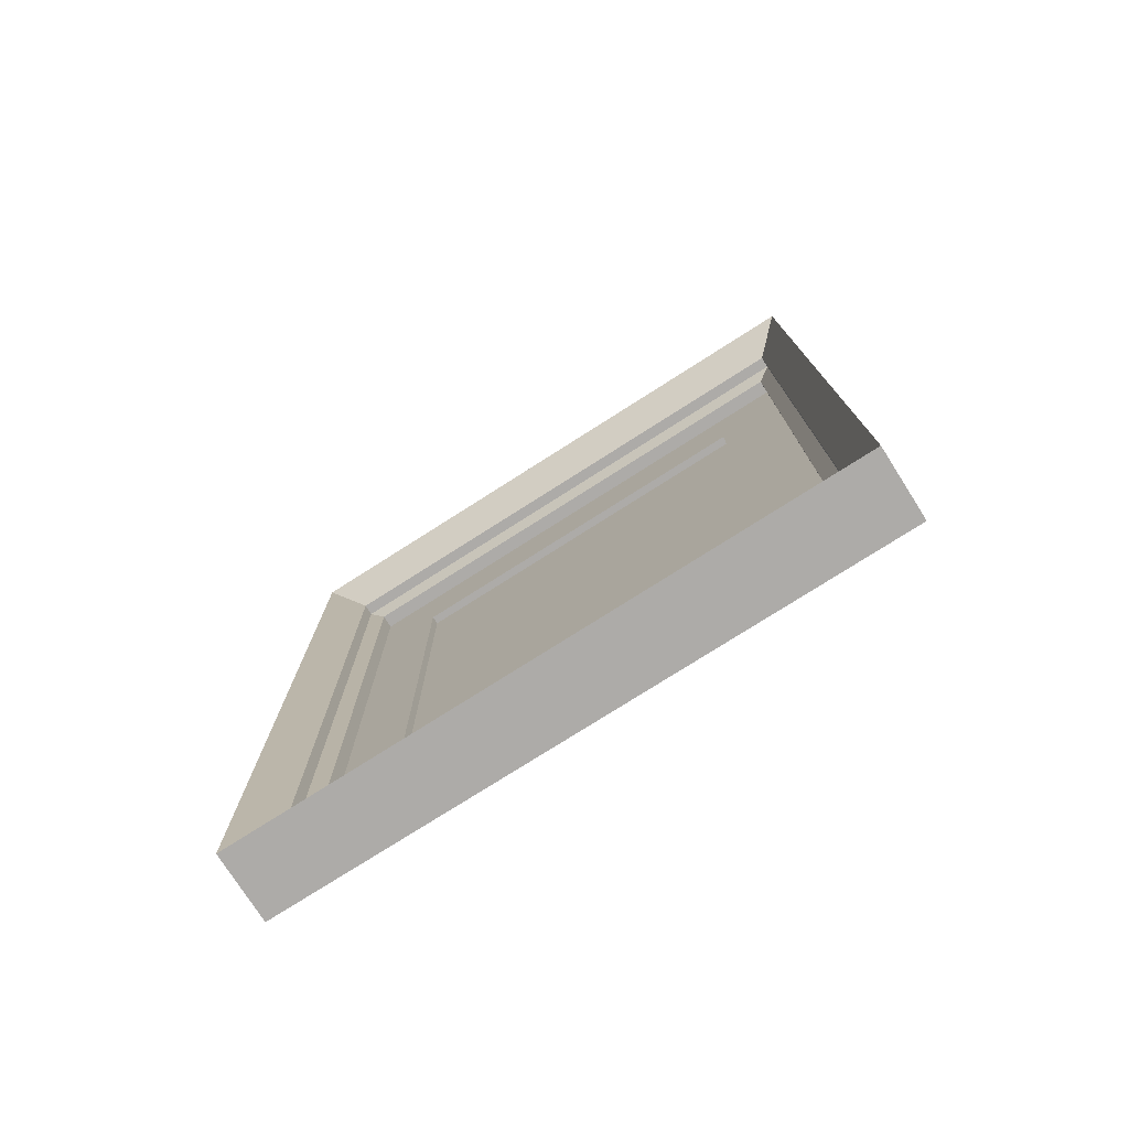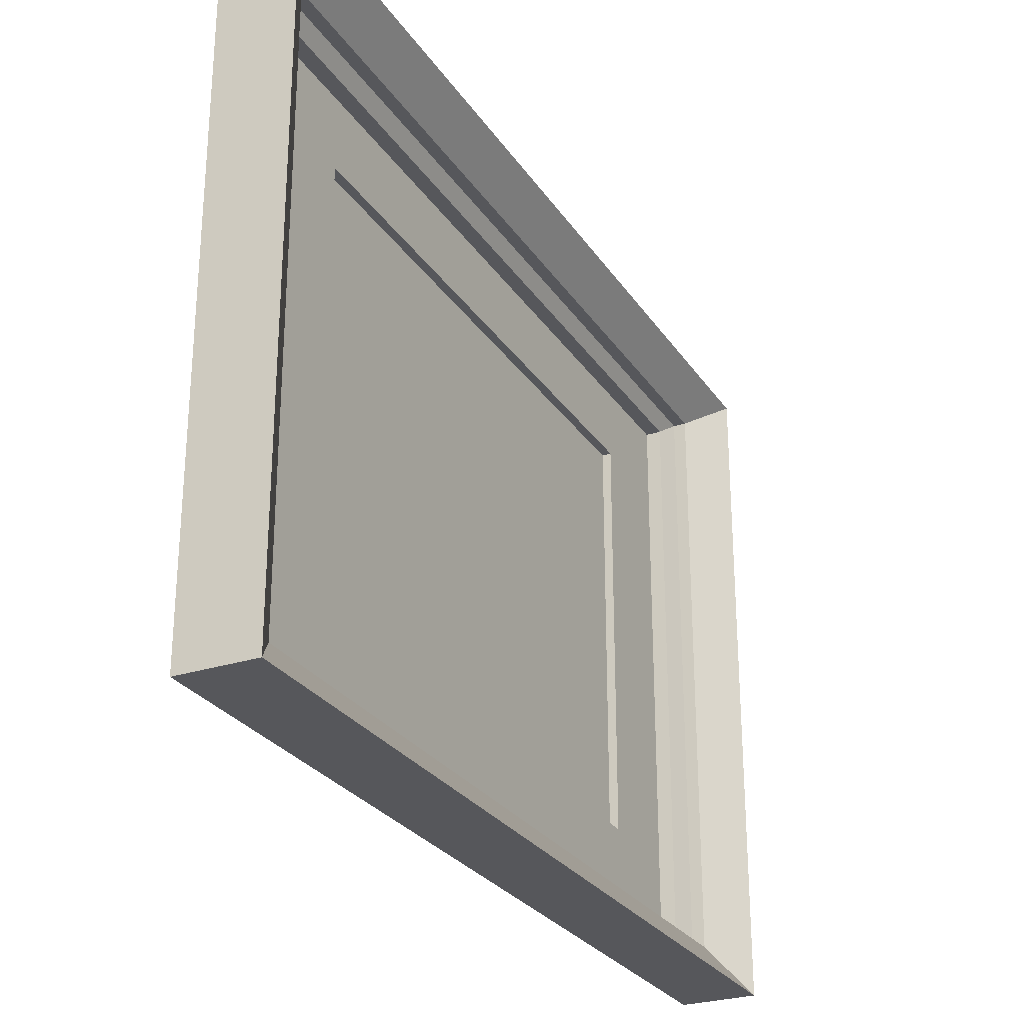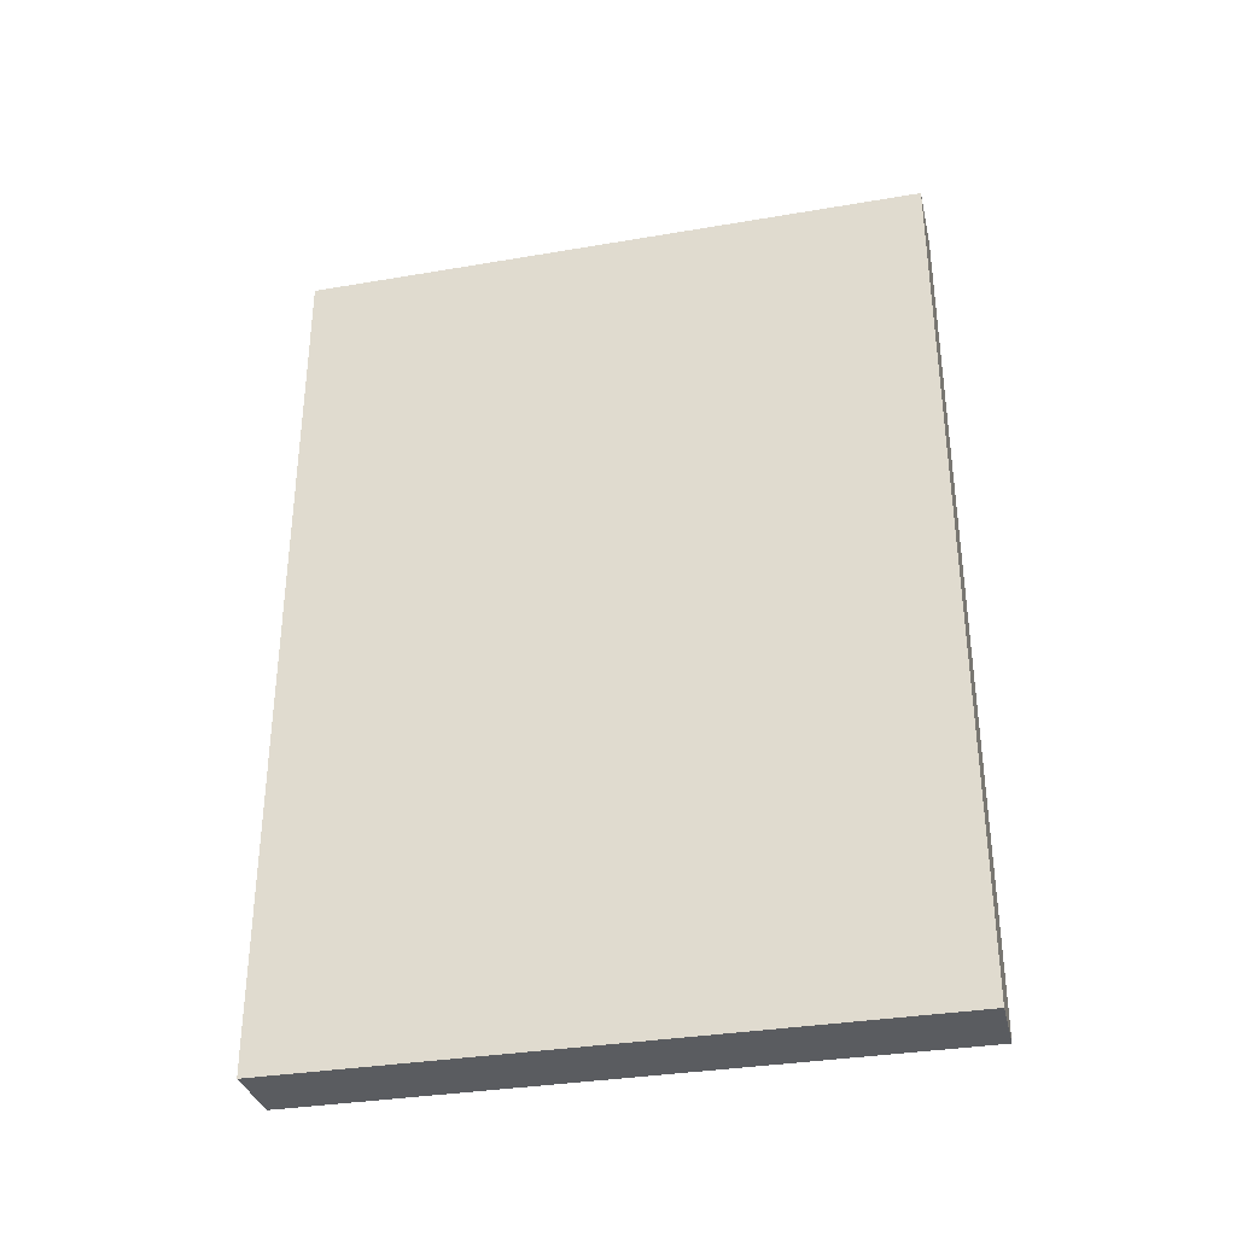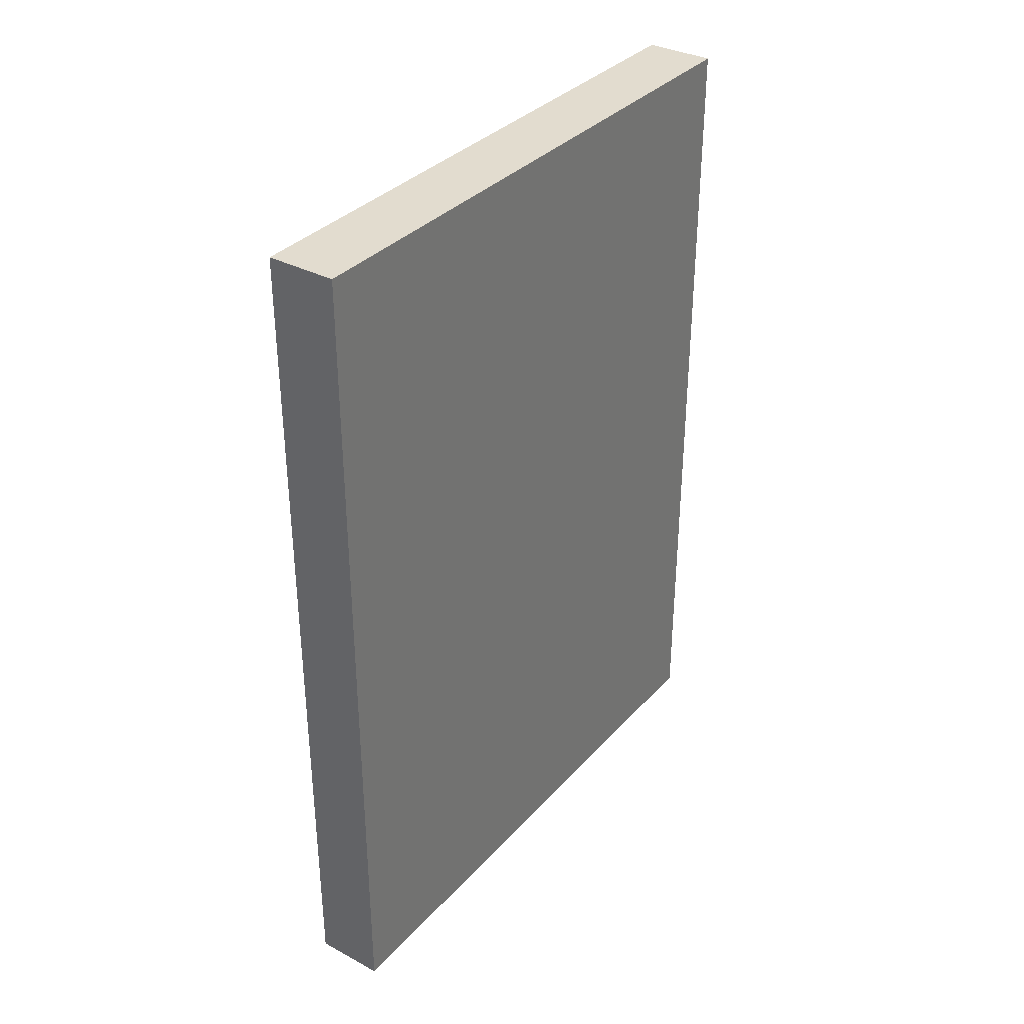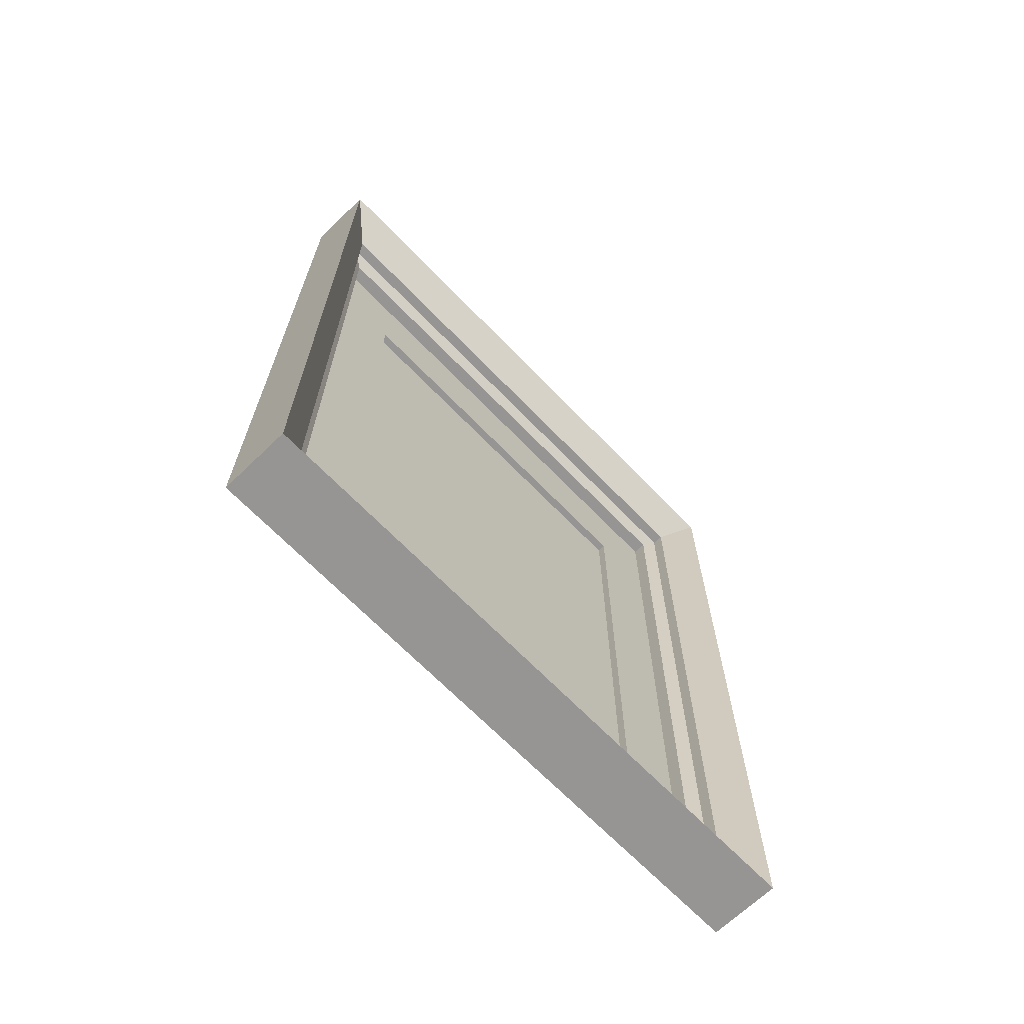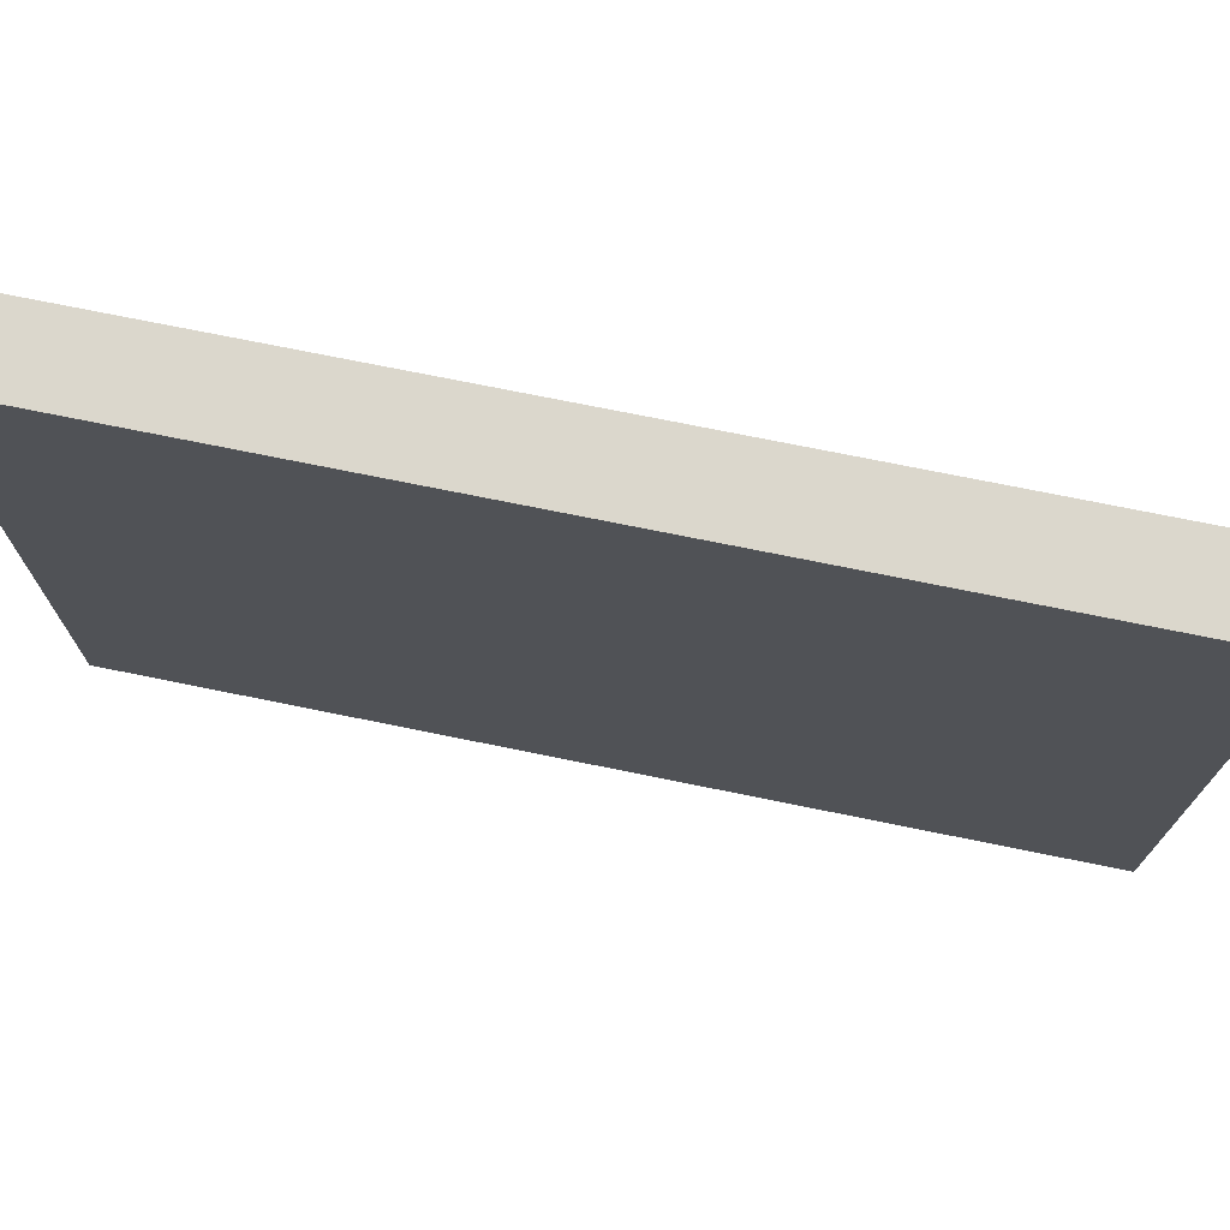
<metadata>
{"format":"obj","ext":"obj","renderer":"f3d","projection":"perspective","resolution":1024,"background":"white","views":[{"elev":-76.5,"azim":122.5,"up":"+Y"},{"elev":-27.4,"azim":26.6,"up":"+Z"},{"elev":-33.7,"azim":-76.9,"up":"+Y"},{"elev":34.6,"azim":-144.5,"up":"+Y"},{"elev":-67.5,"azim":44.0,"up":"+Y"},{"elev":73.3,"azim":-78.5,"up":"+Z"}]}
</metadata>
<code>
o SquareFrame_Cube.001
v 0.02475 -1.216 0.8847
v 0.02475 1.216 0.8847
v 0.02475 -1.216 -0.8847
v 0.02475 1.216 -0.8847
v -0.1129 -1.375 1
v -0.1129 1.375 1
v -0.1129 -1.375 -1
v -0.1129 1.375 -1
v 0.1129 -1.375 -1
v 0.1129 -1.375 1
v 0.1129 1.375 1
v 0.1129 1.375 -1
v -0.03636 -1.147 -0.8342
v -0.03636 -1.147 0.8342
v -0.03636 1.147 0.8342
v -0.03636 1.147 -0.8342
v -0.01365 -1.216 -0.8847
v -0.01365 -1.216 0.8847
v -0.01365 1.216 0.8847
v -0.01365 1.216 -0.8847
v -0.08216 -0.8517 -0.6195
v -0.08216 -0.8517 0.6195
v -0.08216 0.8517 0.6195
v -0.08216 0.8517 -0.6195
v -0.08216 -1.147 -0.8342
v -0.08216 -1.147 0.8342
v -0.08216 1.147 0.8342
v -0.08216 1.147 -0.8342
v -0.1089 -0.8517 -0.6195
v -0.1089 -0.8517 0.6195
v -0.1089 0.8517 0.6195
v -0.1089 0.8517 -0.6195
f 2 19 20 4
f 9 7 8 12
f 7 5 6 8
f 5 10 11 6
f 9 10 5 7
f 8 6 11 12
f 1 10 9 3
f 2 11 10 1
f 4 12 11 2
f 3 9 12 4
f 14 26 27 15
f 3 17 18 1
f 4 20 17 3
f 1 18 19 2
f 14 18 17 13
f 15 19 18 14
f 16 20 19 15
f 13 17 20 16
f 24 32 29 21
f 15 27 28 16
f 13 25 26 14
f 16 28 25 13
f 22 26 25 21
f 23 27 26 22
f 24 28 27 23
f 21 25 28 24
f 30 29 32 31
f 22 30 31 23
f 23 31 32 24
f 21 29 30 22

</code>
